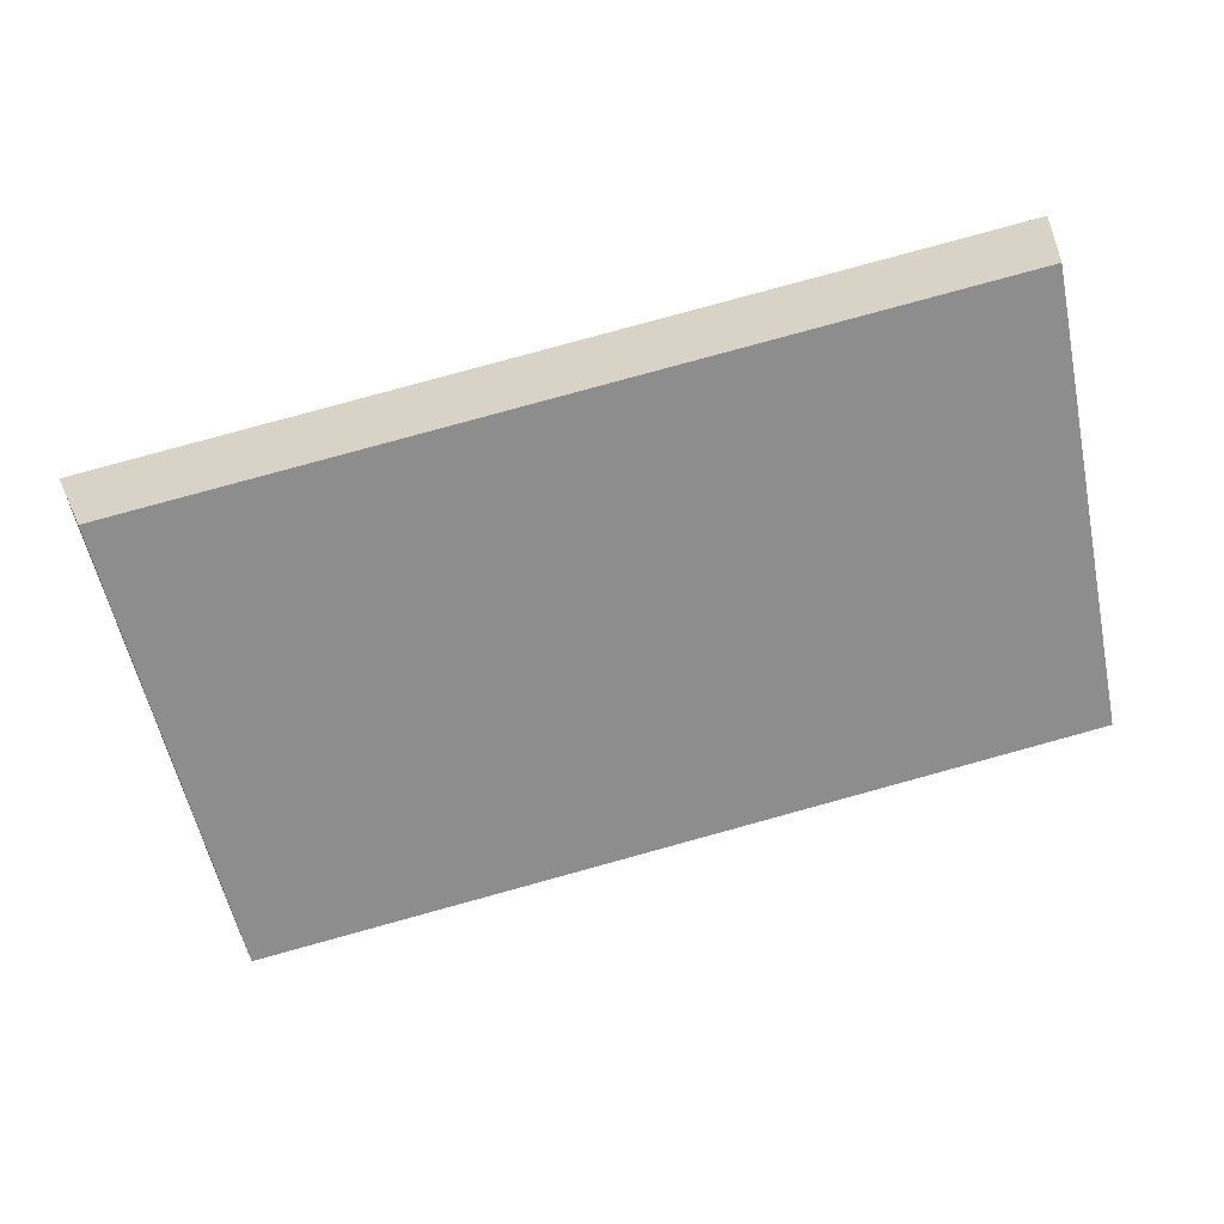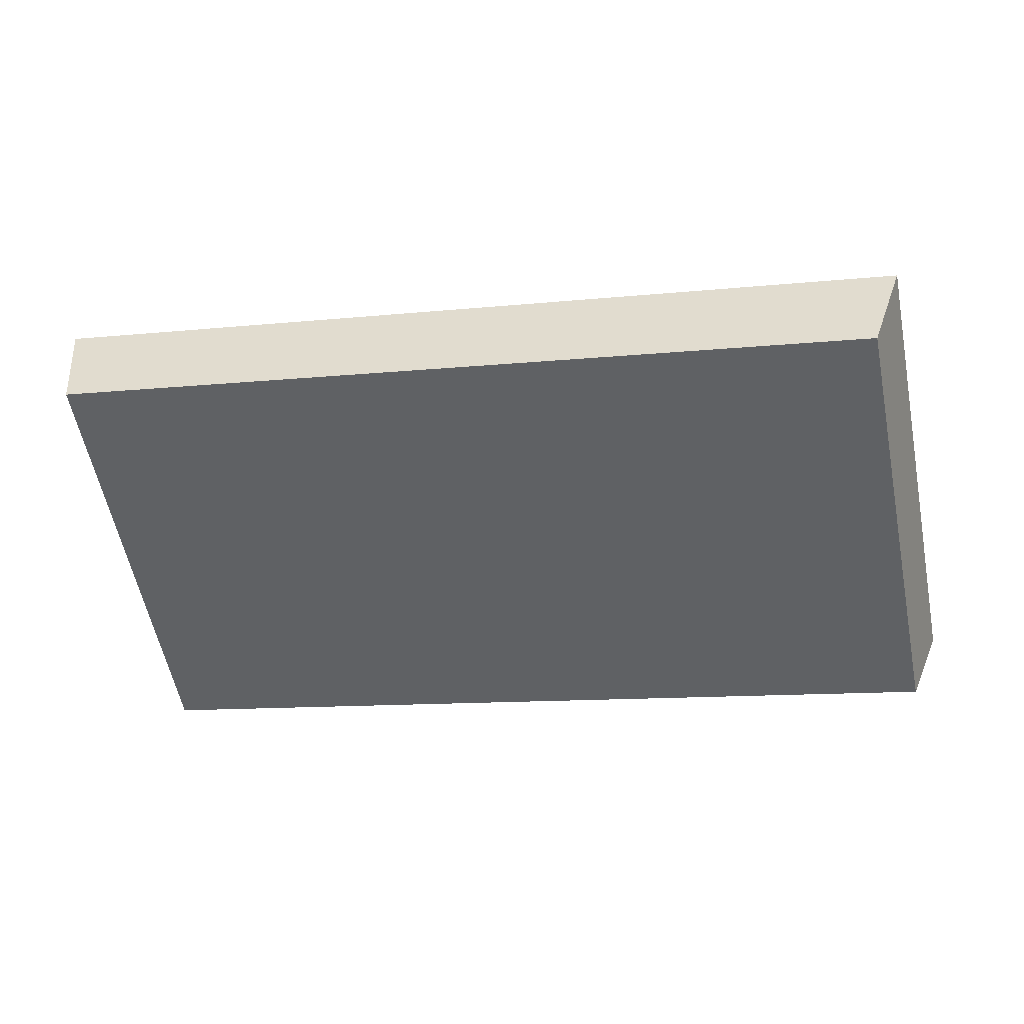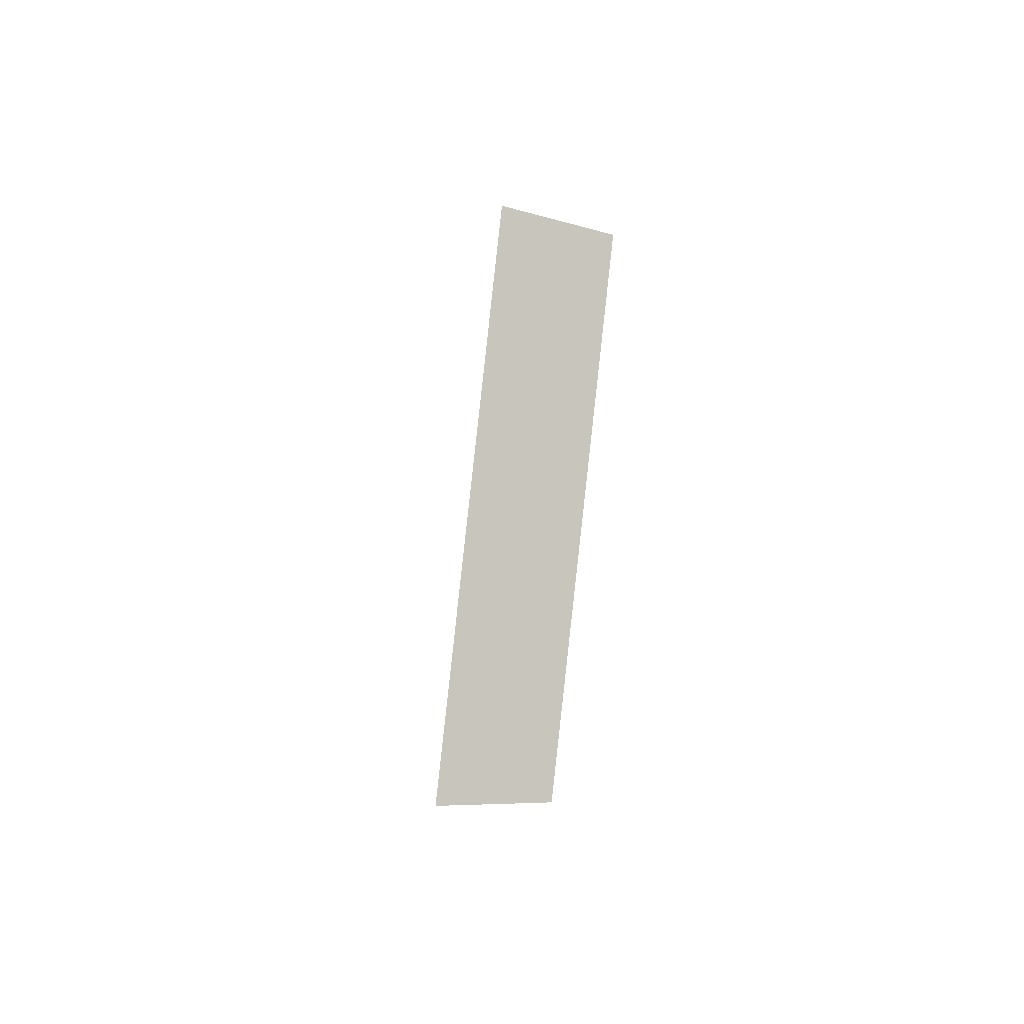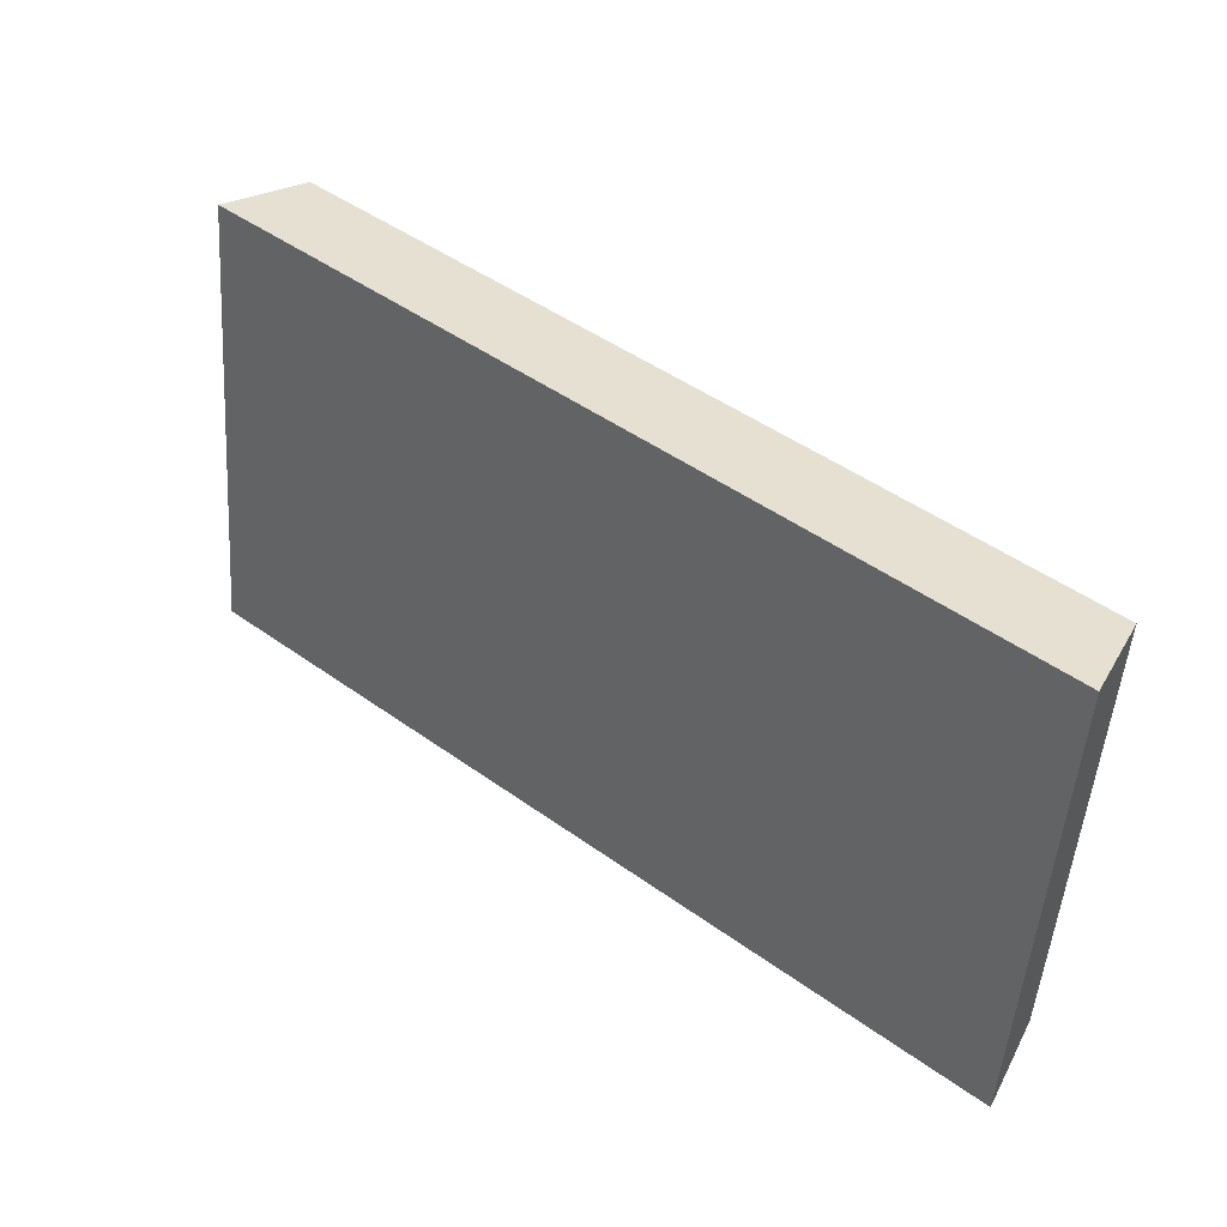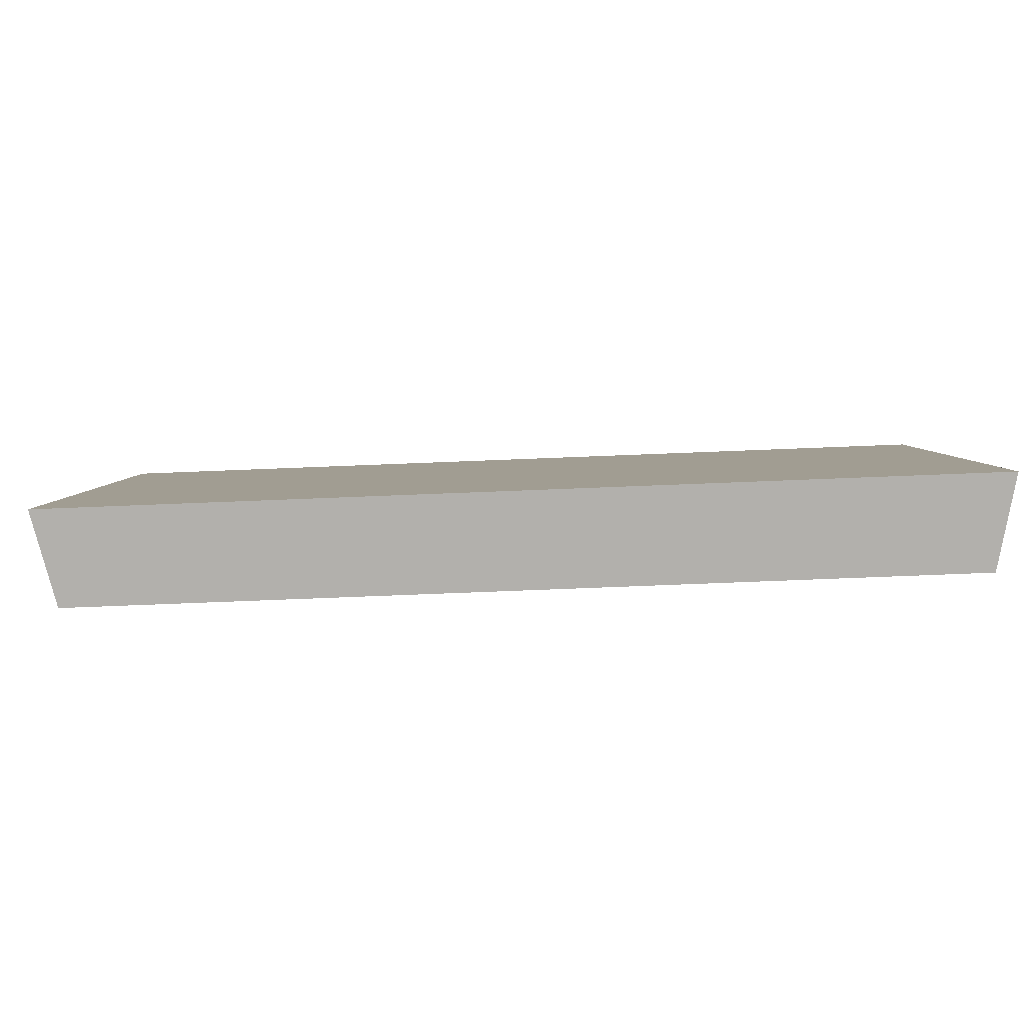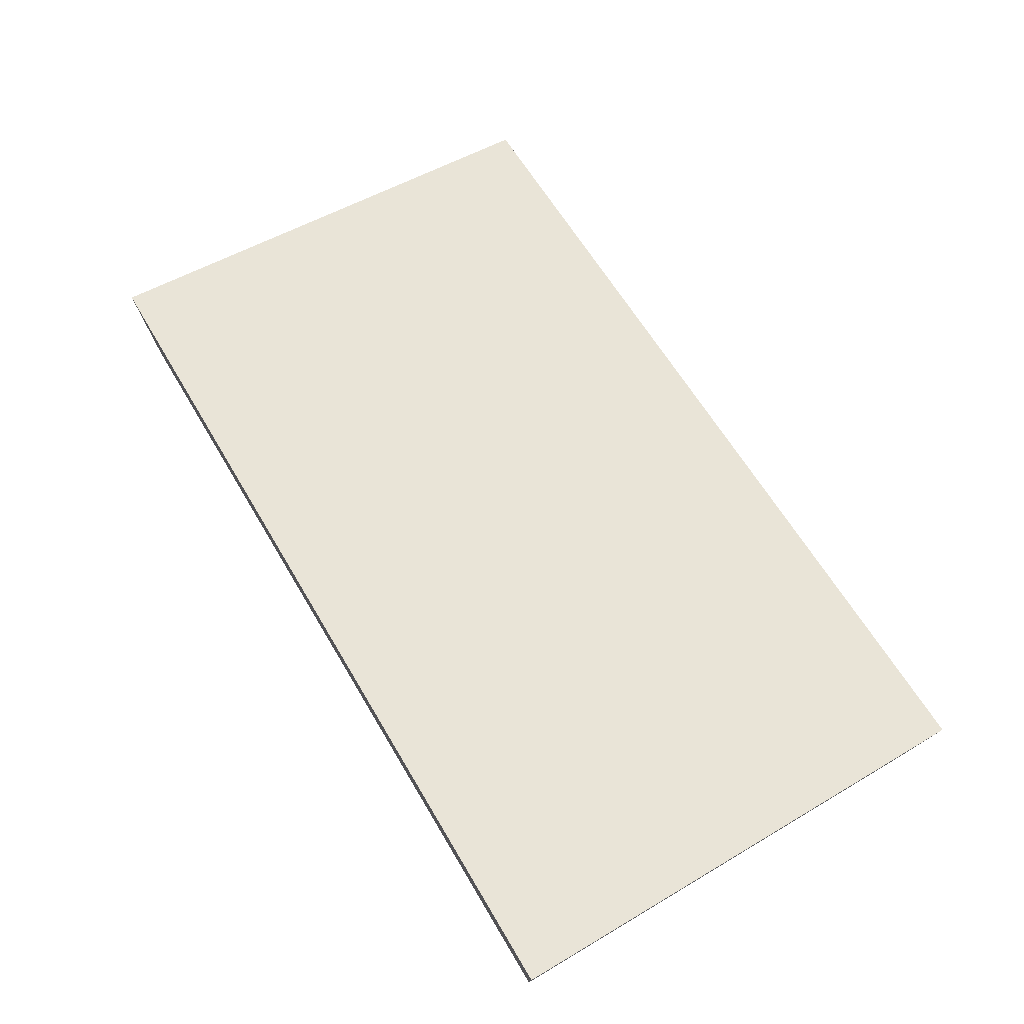
<metadata>
{"format":"obj","ext":"obj","renderer":"f3d","projection":"perspective","resolution":1024,"background":"white","views":[{"elev":-56.0,"azim":11.5,"up":"+Z"},{"elev":-58.7,"azim":-170.4,"up":"+Z"},{"elev":-0.8,"azim":79.1,"up":"+Y"},{"elev":47.6,"azim":28.8,"up":"+Y"},{"elev":-78.8,"azim":-7.9,"up":"+Y"},{"elev":72.9,"azim":59.4,"up":"+Z"}]}
</metadata>
<code>
v 2.124 0.1066 2.741
v 2.107 0.1066 2.738
v 2.107 0.1158 2.737
v 2.124 0.1158 2.74
v 2.107 0.1162 2.739
v 2.107 0.1158 2.737
v 2.107 0.1066 2.738
v 2.106 0.1066 2.74
v 2.124 0.1162 2.742
v 2.124 0.1158 2.74
v 2.107 0.1158 2.737
v 2.107 0.1162 2.739
v 2.106 0.1066 2.74
v 2.107 0.1066 2.738
v 2.124 0.1066 2.741
v 2.124 0.1066 2.743
v 2.124 0.1066 2.743
v 2.124 0.1066 2.741
v 2.124 0.1158 2.74
v 2.124 0.1162 2.742
v 2.124 0.1162 2.742
v 2.107 0.1162 2.739
v 2.106 0.1066 2.74
v 2.124 0.1066 2.743
f 1 2 3
f 1 3 4
f 5 6 7
f 5 7 8
f 9 10 11
f 9 11 12
f 13 14 15
f 13 15 16
f 17 18 19
f 17 19 20
f 21 22 23
f 21 23 24

</code>
